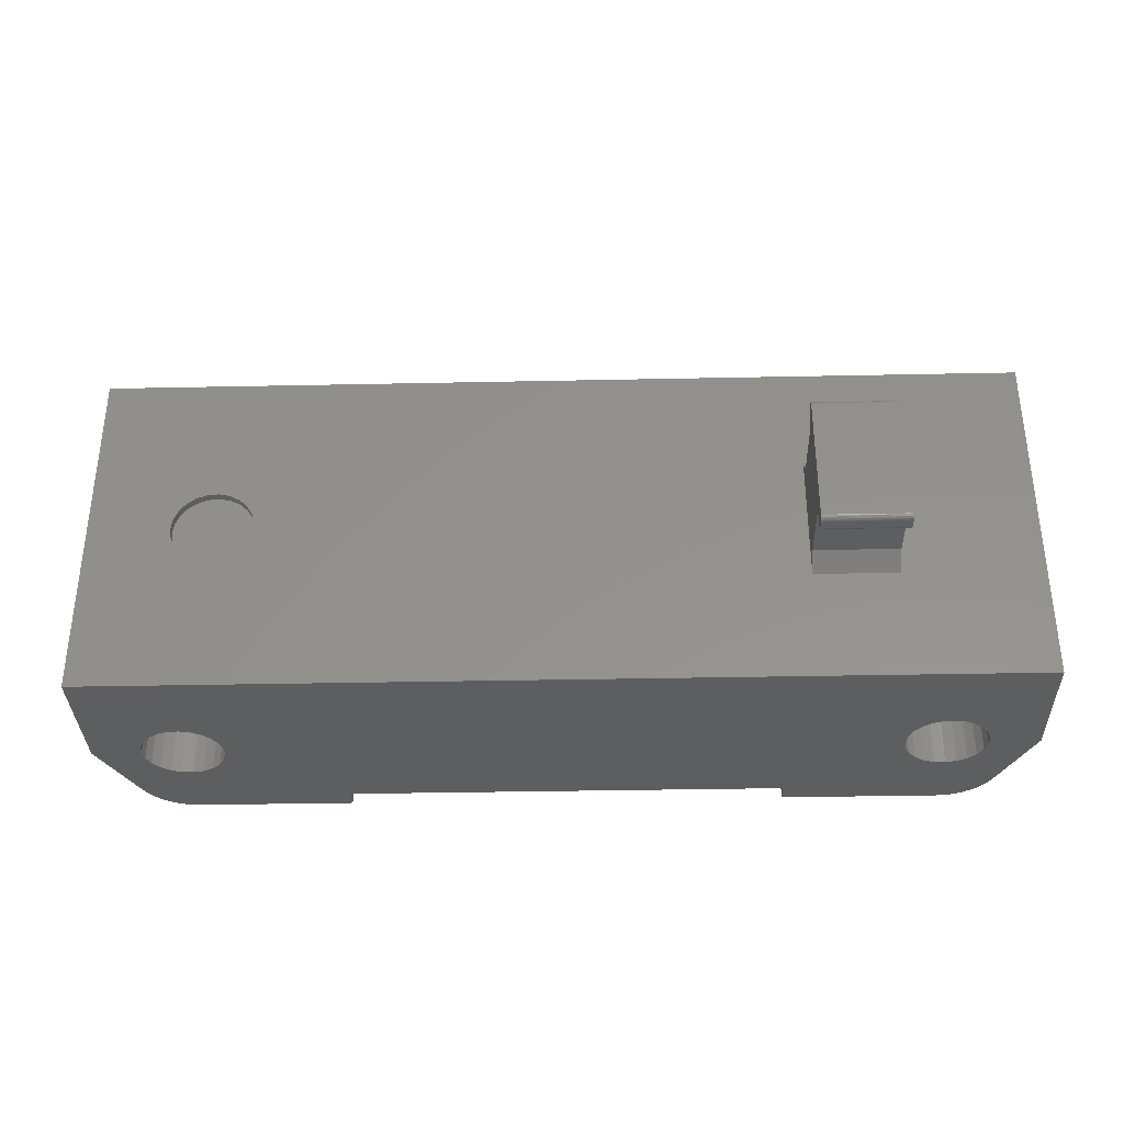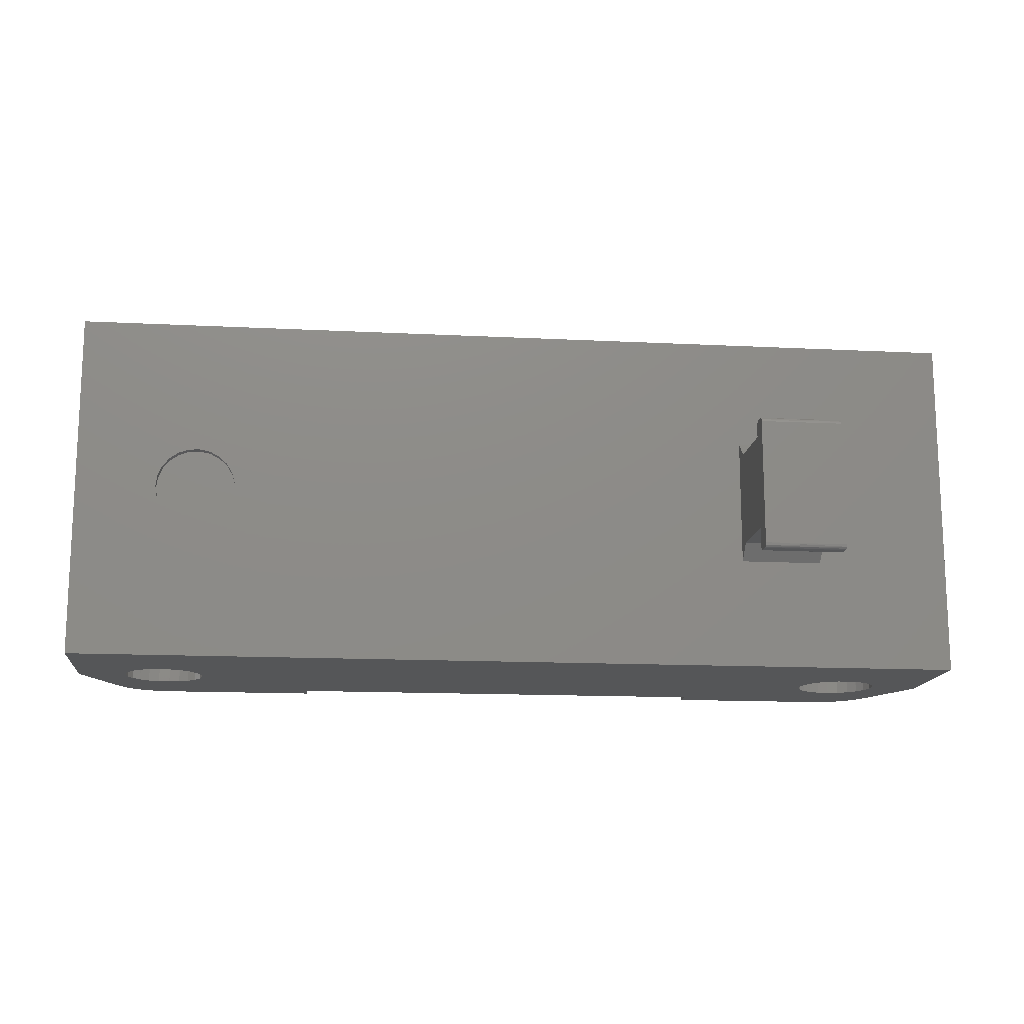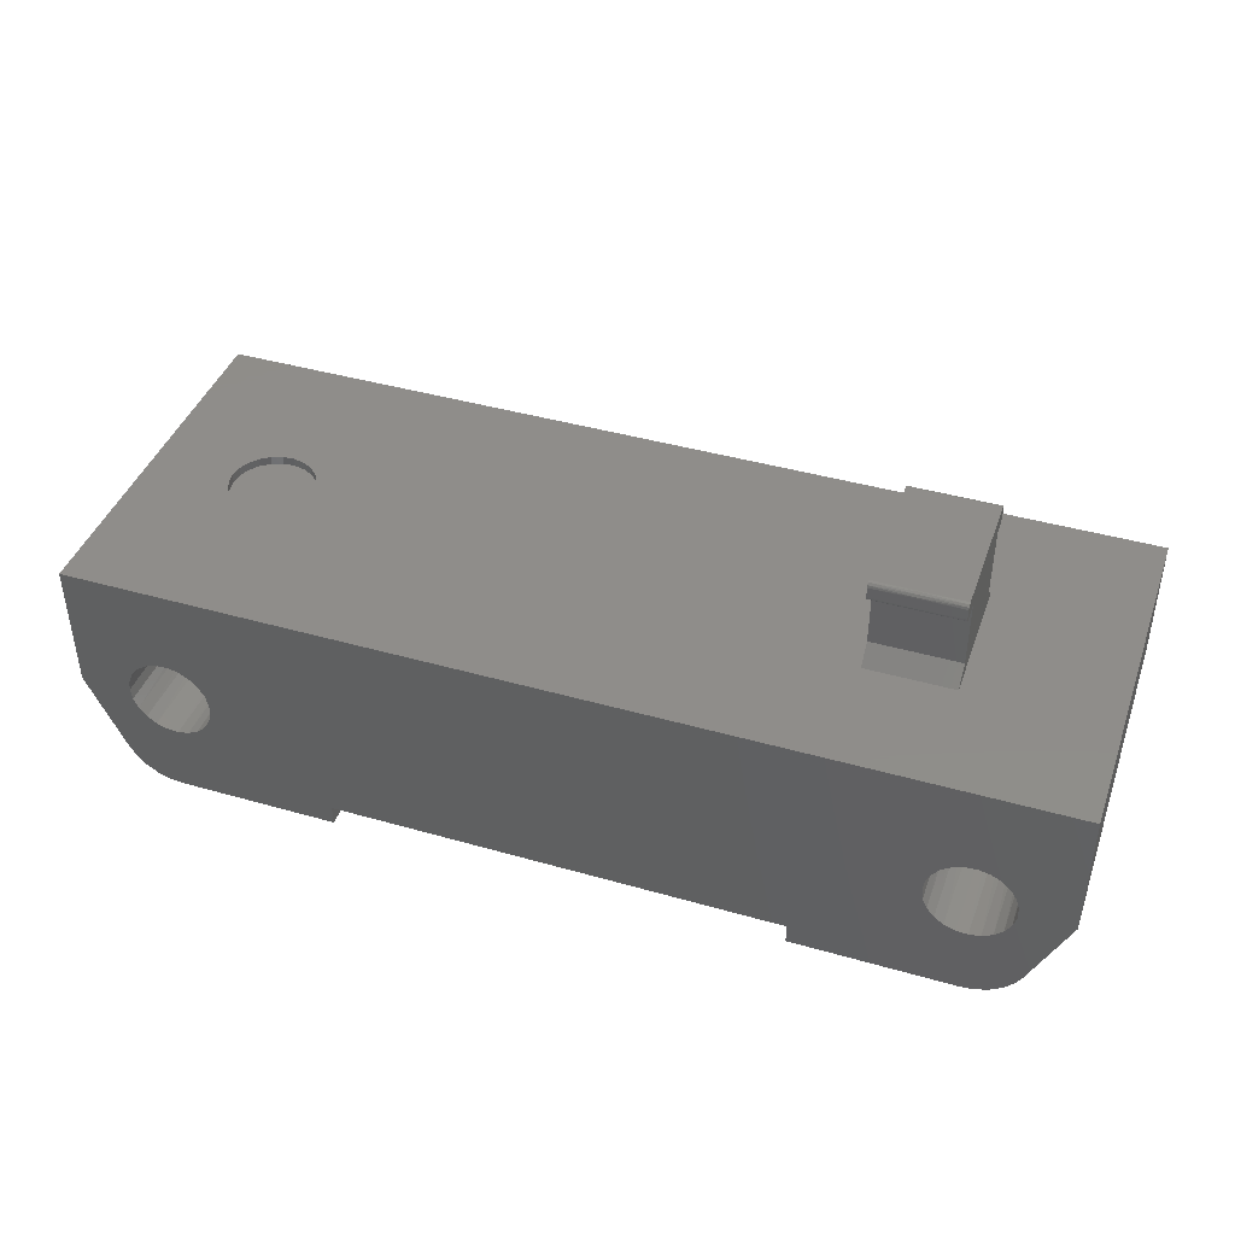
<metadata>
{"format":"stl","ext":"stl","renderer":"f3d","projection":"perspective","resolution":1024,"background":"white","views":[{"elev":-34.4,"azim":-178.4,"up":"+Z"},{"elev":-14.5,"azim":173.7,"up":"+Z"},{"elev":41.9,"azim":-161.0,"up":"+Y"}]}
</metadata>
<code>
# stl→obj: 288 verts, 580 faces
v 0.3659 -0.03739 -0.06
v 0.3668 -0.03065 -0.06
v 0.3668 -0.03065 -0.1688
v 0.3659 -0.02391 -0.06
v 0.3658 -0.02361 -0.1688
v 0.3632 -0.01766 -0.06
v 0.3629 -0.01713 -0.1688
v 0.3589 -0.01238 -0.06
v 0.3582 -0.01176 -0.1688
v 0.3533 -0.008453 -0.06
v 0.3522 -0.007909 -0.1688
v 0.3469 -0.006173 -0.06
v 0.3454 -0.005904 -0.1688
v 0.3401 -0.005708 -0.06
v 0.3383 -0.005904 -0.1688
v 0.3335 -0.007093 -0.06
v 0.3314 -0.007909 -0.1688
v 0.3274 -0.01023 -0.06
v 0.3255 -0.01176 -0.1688
v 0.3224 -0.01487 -0.06
v 0.3208 -0.01713 -0.1688
v 0.3189 -0.02069 -0.06
v 0.3178 -0.02361 -0.1688
v 0.3171 -0.02725 -0.06
v 0.3168 -0.03065 -0.1688
v 0.3171 -0.03405 -0.06
v 0.3178 -0.03769 -0.1688
v 0.3189 -0.04061 -0.06
v 0.3208 -0.04417 -0.1688
v 0.3224 -0.04643 -0.06
v 0.3255 -0.04954 -0.1688
v 0.3274 -0.05107 -0.06
v 0.3314 -0.05339 -0.1688
v 0.3335 -0.05421 -0.06
v 0.3383 -0.0554 -0.1688
v 0.3401 -0.05559 -0.06
v 0.3454 -0.0554 -0.1688
v 0.3469 -0.05513 -0.06
v 0.3522 -0.05339 -0.1688
v 0.3533 -0.05285 -0.06
v 0.3582 -0.04954 -0.1688
v 0.3589 -0.04892 -0.06
v 0.3629 -0.04417 -0.1688
v 0.3632 -0.04364 -0.06
v 0.3658 -0.03769 -0.1688
v 0.3659 -0.02391 -0.2775
v 0.3668 -0.03065 -0.2775
v 0.3659 -0.03739 -0.2775
v 0.3632 -0.04364 -0.2775
v 0.3589 -0.04892 -0.2775
v 0.3533 -0.05285 -0.2775
v 0.3469 -0.05513 -0.2775
v 0.3401 -0.05559 -0.2775
v 0.3335 -0.05421 -0.2775
v 0.3274 -0.05107 -0.2775
v 0.3224 -0.04643 -0.2775
v 0.3189 -0.04061 -0.2775
v 0.3171 -0.03405 -0.2775
v 0.3171 -0.02725 -0.2775
v 0.3189 -0.02069 -0.2775
v 0.3224 -0.01487 -0.2775
v 0.3274 -0.01023 -0.2775
v 0.3335 -0.007093 -0.2775
v 0.3401 -0.005708 -0.2775
v 0.3469 -0.006173 -0.2775
v 0.3533 -0.008453 -0.2775
v 0.3589 -0.01238 -0.2775
v 0.3632 -0.01766 -0.2775
v -0.08898 -0.03739 -0.06
v -0.08805 -0.03065 -0.06
v -0.08805 -0.03065 -0.1688
v -0.08898 -0.02391 -0.06
v -0.08906 -0.02361 -0.1688
v -0.09169 -0.01766 -0.06
v -0.09202 -0.01713 -0.1688
v -0.09599 -0.01238 -0.06
v -0.09668 -0.01176 -0.1688
v -0.1015 -0.008453 -0.06
v -0.1027 -0.007909 -0.1688
v -0.108 -0.006173 -0.06
v -0.1095 -0.005904 -0.1688
v -0.1148 -0.005708 -0.06
v -0.1166 -0.005904 -0.1688
v -0.1214 -0.007093 -0.06
v -0.1234 -0.007909 -0.1688
v -0.1275 -0.01023 -0.06
v -0.1294 -0.01176 -0.1688
v -0.1324 -0.01487 -0.06
v -0.1341 -0.01713 -0.1688
v -0.136 -0.02069 -0.06
v -0.137 -0.02361 -0.1688
v -0.1378 -0.02725 -0.06
v -0.1381 -0.03065 -0.1688
v -0.1378 -0.03405 -0.06
v -0.137 -0.03769 -0.1688
v -0.136 -0.04061 -0.06
v -0.1341 -0.04417 -0.1688
v -0.1324 -0.04643 -0.06
v -0.1294 -0.04954 -0.1688
v -0.1275 -0.05107 -0.06
v -0.1234 -0.05339 -0.1688
v -0.1214 -0.05421 -0.06
v -0.1166 -0.0554 -0.1688
v -0.1148 -0.05559 -0.06
v -0.1095 -0.0554 -0.1688
v -0.108 -0.05513 -0.06
v -0.1027 -0.05339 -0.1688
v -0.1015 -0.05285 -0.06
v -0.09668 -0.04954 -0.1688
v -0.09599 -0.04892 -0.06
v -0.09202 -0.04417 -0.1688
v -0.09169 -0.04364 -0.06
v -0.08906 -0.03769 -0.1688
v -0.08898 -0.02391 -0.2775
v -0.08805 -0.03065 -0.2775
v -0.08898 -0.03739 -0.2775
v -0.09169 -0.04364 -0.2775
v -0.09599 -0.04892 -0.2775
v -0.1015 -0.05285 -0.2775
v -0.108 -0.05513 -0.2775
v -0.1148 -0.05559 -0.2775
v -0.1214 -0.05421 -0.2775
v -0.1275 -0.05107 -0.2775
v -0.1324 -0.04643 -0.2775
v -0.136 -0.04061 -0.2775
v -0.1378 -0.03405 -0.2775
v -0.1378 -0.02725 -0.2775
v -0.136 -0.02069 -0.2775
v -0.1324 -0.01487 -0.2775
v -0.1275 -0.01023 -0.2775
v -0.1214 -0.007093 -0.2775
v -0.1148 -0.005708 -0.2775
v -0.108 -0.006173 -0.2775
v -0.1015 -0.008453 -0.2775
v -0.09599 -0.01238 -0.2775
v -0.09169 -0.01766 -0.2775
v -0.03234 0.05685 -0.139
v -0.08376 0.05685 -0.139
v -0.03234 0.04685 -0.129
v -0.08376 0.04685 -0.129
v -0.03234 0.09685 -0.139
v -0.08376 0.09685 -0.139
v -0.08376 0.05685 -0.1985
v -0.03234 0.05685 -0.1985
v -0.08376 0.04685 -0.2085
v -0.03234 0.04685 -0.2085
v -0.08376 0.09685 -0.1985
v -0.03234 0.09685 -0.1985
v -0.08376 0.09685 -0.132
v -0.03234 0.09685 -0.132
v -0.05805 0.09695 -0.1313
v -0.03234 0.09725 -0.1305
v -0.05805 0.09773 -0.1299
v -0.03234 0.09835 -0.1294
v -0.05805 0.09907 -0.1291
v -0.03234 0.09985 -0.129
v -0.08376 0.09985 -0.129
v -0.08376 0.09835 -0.1294
v -0.08376 0.09725 -0.1305
v -0.08376 0.1058 -0.129
v -0.08376 0.1089 -0.132
v -0.08376 0.1074 -0.1294
v -0.08376 0.1084 -0.1305
v -0.08376 0.1089 -0.2105
v -0.08376 0.1058 -0.2135
v -0.08376 0.1074 -0.2131
v -0.08376 0.1084 -0.212
v -0.08376 0.09985 -0.2135
v -0.08376 0.09685 -0.2105
v -0.08376 0.09835 -0.2131
v -0.08376 0.09725 -0.212
v -0.03234 0.1058 -0.129
v -0.05805 0.1066 -0.1291
v -0.03234 0.1074 -0.1294
v -0.05805 0.108 -0.1299
v -0.03234 0.1084 -0.1305
v -0.05805 0.1087 -0.1313
v -0.03234 0.1089 -0.132
v -0.03234 0.1089 -0.2105
v -0.05805 0.1087 -0.2112
v -0.03234 0.1084 -0.212
v -0.05805 0.108 -0.2126
v -0.03234 0.1074 -0.2131
v -0.05805 0.1066 -0.2134
v -0.03234 0.1058 -0.2135
v -0.03234 0.09985 -0.2135
v -0.03234 0.09685 -0.2105
v -0.03234 0.09835 -0.2131
v -0.03234 0.09725 -0.212
v -0.05955 0.09695 -0.2112
v -0.05955 0.09773 -0.2126
v -0.05955 0.09907 -0.2134
v 0.3459 0.04185 -0.162
v 0.3459 0.04685 -0.162
v 0.3468 0.04185 -0.1688
v 0.3468 0.04685 -0.1688
v 0.3459 0.04185 -0.1755
v 0.3459 0.04685 -0.1755
v 0.3432 0.04685 -0.1817
v 0.3432 0.04185 -0.1558
v 0.3432 0.04685 -0.1558
v 0.3389 0.04185 -0.1505
v 0.3389 0.04685 -0.1505
v 0.3333 0.04185 -0.1466
v 0.3333 0.04685 -0.1466
v 0.3269 0.04185 -0.1443
v 0.3269 0.04685 -0.1443
v 0.3201 0.04185 -0.1438
v 0.3201 0.04685 -0.1438
v 0.3135 0.04185 -0.1452
v 0.3135 0.04685 -0.1452
v 0.3074 0.04185 -0.1483
v 0.3074 0.04685 -0.1483
v 0.3024 0.04185 -0.153
v 0.3024 0.04685 -0.153
v 0.2989 0.04185 -0.1588
v 0.2989 0.04685 -0.1588
v 0.2971 0.04185 -0.1653
v 0.2971 0.04685 -0.1653
v 0.2971 0.04185 -0.1722
v 0.2971 0.04685 -0.1722
v 0.2989 0.04185 -0.1787
v 0.2989 0.04685 -0.1787
v 0.3024 0.04185 -0.1845
v 0.3024 0.04685 -0.1845
v 0.3074 0.04185 -0.1892
v 0.3074 0.04685 -0.1892
v 0.3135 0.04185 -0.1923
v 0.3135 0.04685 -0.1923
v 0.3201 0.04185 -0.1937
v 0.3201 0.04685 -0.1937
v 0.3269 0.04185 -0.1932
v 0.3269 0.04685 -0.1932
v 0.3333 0.04185 -0.1909
v 0.3333 0.04685 -0.1909
v 0.3389 0.04185 -0.187
v 0.3389 0.04685 -0.187
v 0.3432 0.04185 -0.1817
v 0.2478 -0.08615 -0.06
v -0.01905 -0.08615 -0.06
v 0.2478 -0.08615 -0.2775
v -0.01905 -0.08615 -0.2775
v 0.2478 -0.09815 -0.06
v 0.2478 -0.09815 -0.2775
v -0.01905 -0.09815 -0.06
v -0.01905 -0.09815 -0.2775
v 0.3969 -0.03065 -0.06
v 0.375 -0.07787 -0.06
v 0.3709 -0.08465 -0.06
v 0.3654 -0.09032 -0.06
v 0.3433 -0.09815 -0.06
v 0.3587 -0.09459 -0.06
v 0.3512 -0.09725 -0.06
v 0.3969 0.04685 -0.06
v -0.1682 0.04685 -0.06
v -0.1463 -0.07787 -0.06
v -0.1682 -0.03065 -0.06
v -0.1145 -0.09815 -0.06
v -0.1366 -0.09032 -0.06
v -0.1299 -0.09459 -0.06
v -0.1421 -0.08465 -0.06
v -0.1224 -0.09725 -0.06
v 0.3433 -0.09815 -0.2775
v 0.3969 -0.03065 -0.2775
v 0.3969 0.04685 -0.2775
v 0.375 -0.07787 -0.2775
v -0.1682 0.04685 -0.2775
v -0.1682 -0.03065 -0.2775
v -0.1463 -0.07787 -0.2775
v -0.1145 -0.09815 -0.2775
v -0.1366 -0.09032 -0.2775
v -0.1421 -0.08465 -0.2775
v -0.1224 -0.09725 -0.2775
v -0.1299 -0.09459 -0.2775
v 0.3709 -0.08465 -0.2775
v 0.3654 -0.09032 -0.2775
v 0.3587 -0.09459 -0.2775
v 0.3512 -0.09725 -0.2775
v -0.1187 -0.09789 -0.1688
v -0.1269 -0.09588 -0.1688
v -0.1344 -0.09195 -0.1688
v -0.1407 -0.08636 -0.1688
v -0.1455 -0.07942 -0.1688
v 0.3743 -0.07942 -0.1688
v 0.3695 -0.08636 -0.1688
v 0.3632 -0.09195 -0.1688
v 0.3557 -0.09588 -0.1688
v 0.3475 -0.09789 -0.1688
f 1 2 3
f 3 2 4
f 3 4 5
f 5 4 6
f 5 6 7
f 7 6 8
f 7 8 9
f 9 8 10
f 9 10 11
f 11 10 12
f 11 12 13
f 13 12 14
f 13 14 15
f 15 14 16
f 15 16 17
f 17 16 18
f 17 18 19
f 19 18 20
f 19 20 21
f 21 20 22
f 21 22 23
f 23 22 24
f 23 24 25
f 25 24 26
f 25 26 27
f 27 26 28
f 27 28 29
f 29 28 30
f 29 30 31
f 31 30 32
f 31 32 33
f 33 32 34
f 33 34 35
f 35 34 36
f 35 36 37
f 37 36 38
f 37 38 39
f 39 38 40
f 39 40 41
f 41 40 42
f 41 42 43
f 43 42 44
f 43 44 45
f 45 44 1
f 45 1 3
f 46 47 3
f 3 47 48
f 3 48 45
f 45 48 49
f 45 49 43
f 43 49 50
f 43 50 41
f 41 50 51
f 41 51 39
f 39 51 52
f 39 52 37
f 37 52 53
f 37 53 35
f 35 53 54
f 35 54 33
f 33 54 55
f 33 55 31
f 31 55 56
f 31 56 29
f 29 56 57
f 29 57 27
f 27 57 58
f 27 58 25
f 25 58 59
f 25 59 23
f 23 59 60
f 23 60 21
f 21 60 61
f 21 61 19
f 19 61 62
f 19 62 17
f 17 62 63
f 17 63 15
f 15 63 64
f 15 64 13
f 13 64 65
f 13 65 11
f 11 65 66
f 11 66 9
f 9 66 67
f 9 67 7
f 7 67 68
f 7 68 5
f 5 68 46
f 5 46 3
f 69 70 71
f 71 70 72
f 71 72 73
f 73 72 74
f 73 74 75
f 75 74 76
f 75 76 77
f 77 76 78
f 77 78 79
f 79 78 80
f 79 80 81
f 81 80 82
f 81 82 83
f 83 82 84
f 83 84 85
f 85 84 86
f 85 86 87
f 87 86 88
f 87 88 89
f 89 88 90
f 89 90 91
f 91 90 92
f 91 92 93
f 93 92 94
f 93 94 95
f 95 94 96
f 95 96 97
f 97 96 98
f 97 98 99
f 99 98 100
f 99 100 101
f 101 100 102
f 101 102 103
f 103 102 104
f 103 104 105
f 105 104 106
f 105 106 107
f 107 106 108
f 107 108 109
f 109 108 110
f 109 110 111
f 111 110 112
f 111 112 113
f 113 112 69
f 113 69 71
f 114 115 71
f 71 115 116
f 71 116 113
f 113 116 117
f 113 117 111
f 111 117 118
f 111 118 109
f 109 118 119
f 109 119 107
f 107 119 120
f 107 120 105
f 105 120 121
f 105 121 103
f 103 121 122
f 103 122 101
f 101 122 123
f 101 123 99
f 99 123 124
f 99 124 97
f 97 124 125
f 97 125 95
f 95 125 126
f 95 126 93
f 93 126 127
f 93 127 91
f 91 127 128
f 91 128 89
f 89 128 129
f 89 129 87
f 87 129 130
f 87 130 85
f 85 130 131
f 85 131 83
f 83 131 132
f 83 132 81
f 81 132 133
f 81 133 79
f 79 133 134
f 79 134 77
f 77 134 135
f 77 135 75
f 75 135 136
f 75 136 73
f 73 136 114
f 73 114 71
f 137 138 139
f 139 138 140
f 137 141 138
f 138 141 142
f 143 144 145
f 145 144 146
f 143 147 144
f 144 147 148
f 149 150 151
f 151 150 152
f 151 152 153
f 153 152 154
f 153 154 155
f 155 154 156
f 155 156 157
f 157 158 155
f 155 158 153
f 158 159 153
f 153 159 151
f 159 149 151
f 159 158 149
f 149 158 157
f 149 157 142
f 142 157 160
f 142 160 161
f 161 160 162
f 161 162 163
f 142 161 147
f 147 161 164
f 147 164 165
f 165 164 166
f 166 164 167
f 165 168 147
f 147 168 169
f 169 168 170
f 169 170 171
f 142 147 138
f 138 147 143
f 138 143 140
f 140 143 145
f 156 172 157
f 157 172 160
f 160 172 173
f 173 172 174
f 173 174 175
f 175 174 176
f 175 176 177
f 177 176 178
f 177 178 161
f 161 163 177
f 177 163 175
f 163 162 175
f 175 162 173
f 162 160 173
f 164 179 180
f 180 179 181
f 180 181 182
f 182 181 183
f 182 183 184
f 184 183 185
f 184 185 165
f 165 166 184
f 184 166 182
f 166 167 182
f 182 167 180
f 167 164 180
f 185 186 165
f 165 186 168
f 154 150 156
f 156 150 141
f 156 141 172
f 172 141 178
f 172 178 174
f 174 178 176
f 154 152 150
f 137 144 141
f 141 144 148
f 141 148 178
f 178 148 179
f 179 148 185
f 179 185 183
f 139 146 137
f 137 146 144
f 185 148 186
f 186 148 187
f 186 187 188
f 188 187 189
f 183 181 179
f 187 169 190
f 190 169 171
f 190 171 191
f 191 171 170
f 191 170 192
f 192 170 168
f 192 168 186
f 186 188 192
f 192 188 191
f 188 189 191
f 191 189 190
f 189 187 190
f 187 148 169
f 169 148 147
f 149 142 150
f 150 142 141
f 178 179 161
f 161 179 164
f 193 194 195
f 195 194 196
f 195 196 197
f 197 196 198
f 197 198 199
f 193 200 194
f 194 200 201
f 201 200 202
f 201 202 203
f 203 202 204
f 203 204 205
f 205 204 206
f 205 206 207
f 207 206 208
f 207 208 209
f 209 208 210
f 209 210 211
f 211 210 212
f 211 212 213
f 213 212 214
f 213 214 215
f 215 214 216
f 215 216 217
f 217 216 218
f 217 218 219
f 219 218 220
f 219 220 221
f 221 220 222
f 221 222 223
f 223 222 224
f 223 224 225
f 225 224 226
f 225 226 227
f 227 226 228
f 227 228 229
f 229 228 230
f 229 230 231
f 231 230 232
f 231 232 233
f 233 232 234
f 233 234 235
f 235 234 236
f 235 236 237
f 237 236 238
f 237 238 199
f 199 238 197
f 197 220 195
f 195 220 218
f 195 218 193
f 193 218 216
f 193 216 200
f 200 216 214
f 200 214 202
f 202 214 212
f 202 212 204
f 204 212 210
f 204 210 206
f 206 210 208
f 220 197 222
f 222 197 238
f 222 238 224
f 224 238 236
f 224 236 226
f 226 236 234
f 226 234 228
f 228 234 232
f 228 232 230
f 239 240 241
f 241 240 242
f 243 239 244
f 244 239 241
f 240 245 242
f 242 245 246
f 4 2 247
f 247 2 1
f 247 1 44
f 44 42 247
f 247 42 248
f 248 42 40
f 248 40 38
f 38 36 248
f 248 36 239
f 248 239 249
f 249 239 250
f 250 239 251
f 250 251 252
f 252 251 253
f 36 34 239
f 239 34 32
f 239 32 30
f 30 28 239
f 239 28 69
f 239 69 240
f 240 69 112
f 240 112 110
f 28 26 69
f 69 26 70
f 70 26 24
f 70 24 72
f 72 24 22
f 72 22 74
f 74 22 20
f 74 20 76
f 76 20 18
f 76 18 78
f 78 18 16
f 78 16 80
f 80 16 254
f 80 254 255
f 16 14 254
f 254 14 12
f 254 12 10
f 10 8 254
f 254 8 247
f 247 8 6
f 247 6 4
f 110 108 240
f 240 108 106
f 240 106 256
f 256 106 104
f 256 104 102
f 102 100 256
f 256 100 98
f 256 98 257
f 257 98 96
f 257 96 94
f 94 92 257
f 257 92 90
f 257 90 88
f 88 86 257
f 257 86 255
f 255 86 84
f 255 84 82
f 82 80 255
f 245 240 258
f 258 240 259
f 258 259 260
f 239 243 251
f 256 261 240
f 240 261 259
f 260 262 258
f 244 263 243
f 243 263 251
f 48 47 264
f 264 47 46
f 264 46 68
f 68 67 264
f 264 67 265
f 265 67 66
f 265 66 65
f 65 64 265
f 265 64 63
f 265 63 133
f 133 63 134
f 134 63 62
f 134 62 135
f 135 62 61
f 135 61 136
f 136 61 60
f 136 60 114
f 114 60 59
f 114 59 115
f 115 59 58
f 115 58 116
f 116 58 57
f 116 57 241
f 241 57 56
f 241 56 55
f 55 54 241
f 241 54 53
f 241 53 266
f 266 53 52
f 266 52 51
f 51 50 266
f 266 50 264
f 264 50 49
f 264 49 48
f 265 133 267
f 267 133 132
f 267 132 131
f 131 130 267
f 267 130 268
f 268 130 129
f 268 129 128
f 128 127 268
f 268 127 126
f 268 126 125
f 125 124 268
f 268 124 269
f 269 124 123
f 269 123 122
f 122 121 269
f 269 121 120
f 269 120 242
f 242 120 119
f 242 119 118
f 118 117 242
f 242 117 116
f 242 116 241
f 246 270 242
f 242 270 271
f 242 271 272
f 273 274 270
f 270 274 271
f 272 269 242
f 266 275 241
f 241 275 276
f 241 276 263
f 263 276 277
f 263 277 278
f 263 244 241
f 247 248 264
f 264 248 266
f 254 247 265
f 265 247 264
f 139 140 255
f 255 140 145
f 255 145 267
f 267 145 146
f 267 146 265
f 265 146 229
f 265 229 231
f 139 219 146
f 146 219 221
f 146 221 223
f 194 254 196
f 196 254 265
f 196 265 198
f 198 265 199
f 199 265 237
f 237 265 235
f 235 265 233
f 233 265 231
f 194 201 254
f 254 201 203
f 254 203 205
f 205 207 254
f 254 207 209
f 254 209 211
f 254 211 139
f 139 211 213
f 139 213 215
f 215 217 139
f 139 217 219
f 223 225 146
f 146 225 227
f 146 227 229
f 255 254 139
f 257 255 268
f 268 255 267
f 256 257 269
f 269 257 268
f 270 258 279
f 279 258 262
f 279 262 280
f 280 262 260
f 280 260 281
f 281 260 259
f 281 259 282
f 282 259 261
f 282 261 283
f 283 261 256
f 283 256 269
f 269 272 283
f 283 272 282
f 272 271 282
f 282 271 281
f 271 274 281
f 281 274 280
f 274 273 280
f 280 273 279
f 273 270 279
f 245 258 246
f 246 258 270
f 266 248 284
f 284 248 249
f 284 249 285
f 285 249 250
f 285 250 286
f 286 250 252
f 286 252 287
f 287 252 253
f 287 253 288
f 288 253 251
f 288 251 263
f 263 278 288
f 288 278 287
f 278 277 287
f 287 277 286
f 277 276 286
f 286 276 285
f 276 275 285
f 285 275 284
f 275 266 284

</code>
